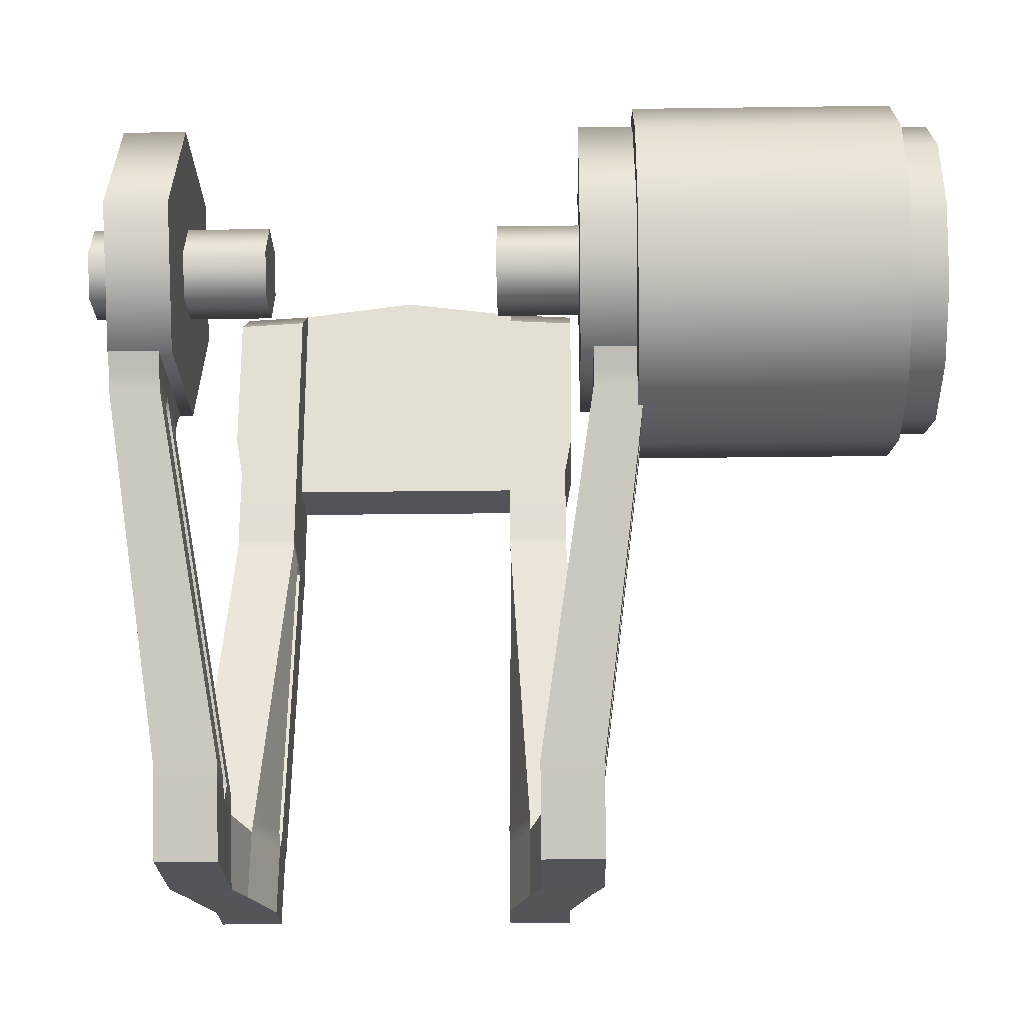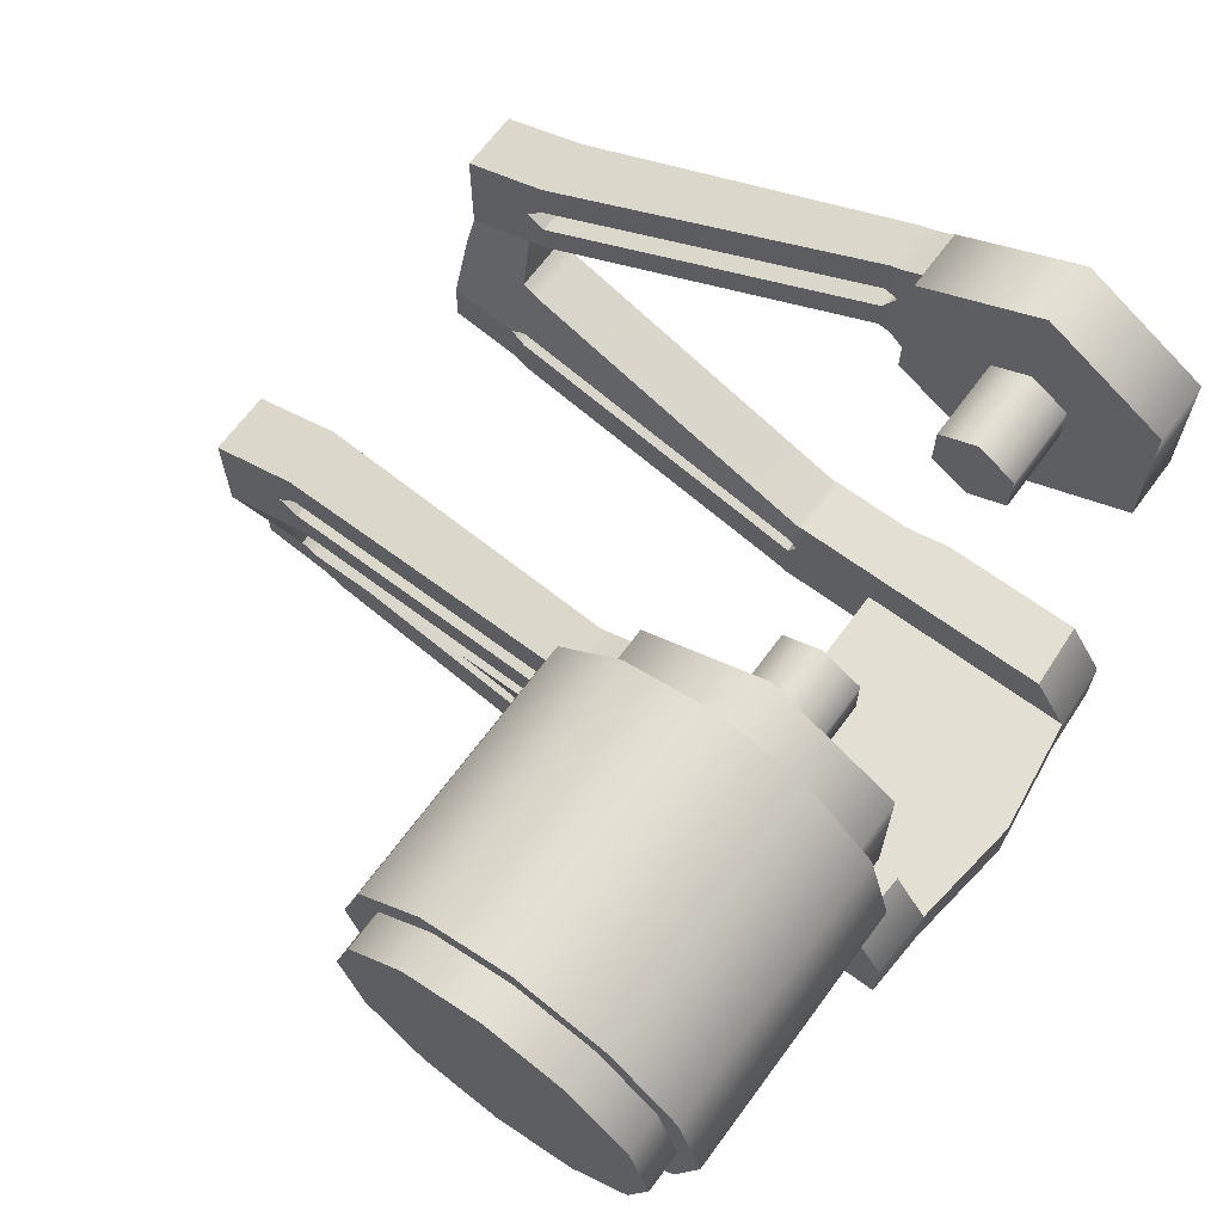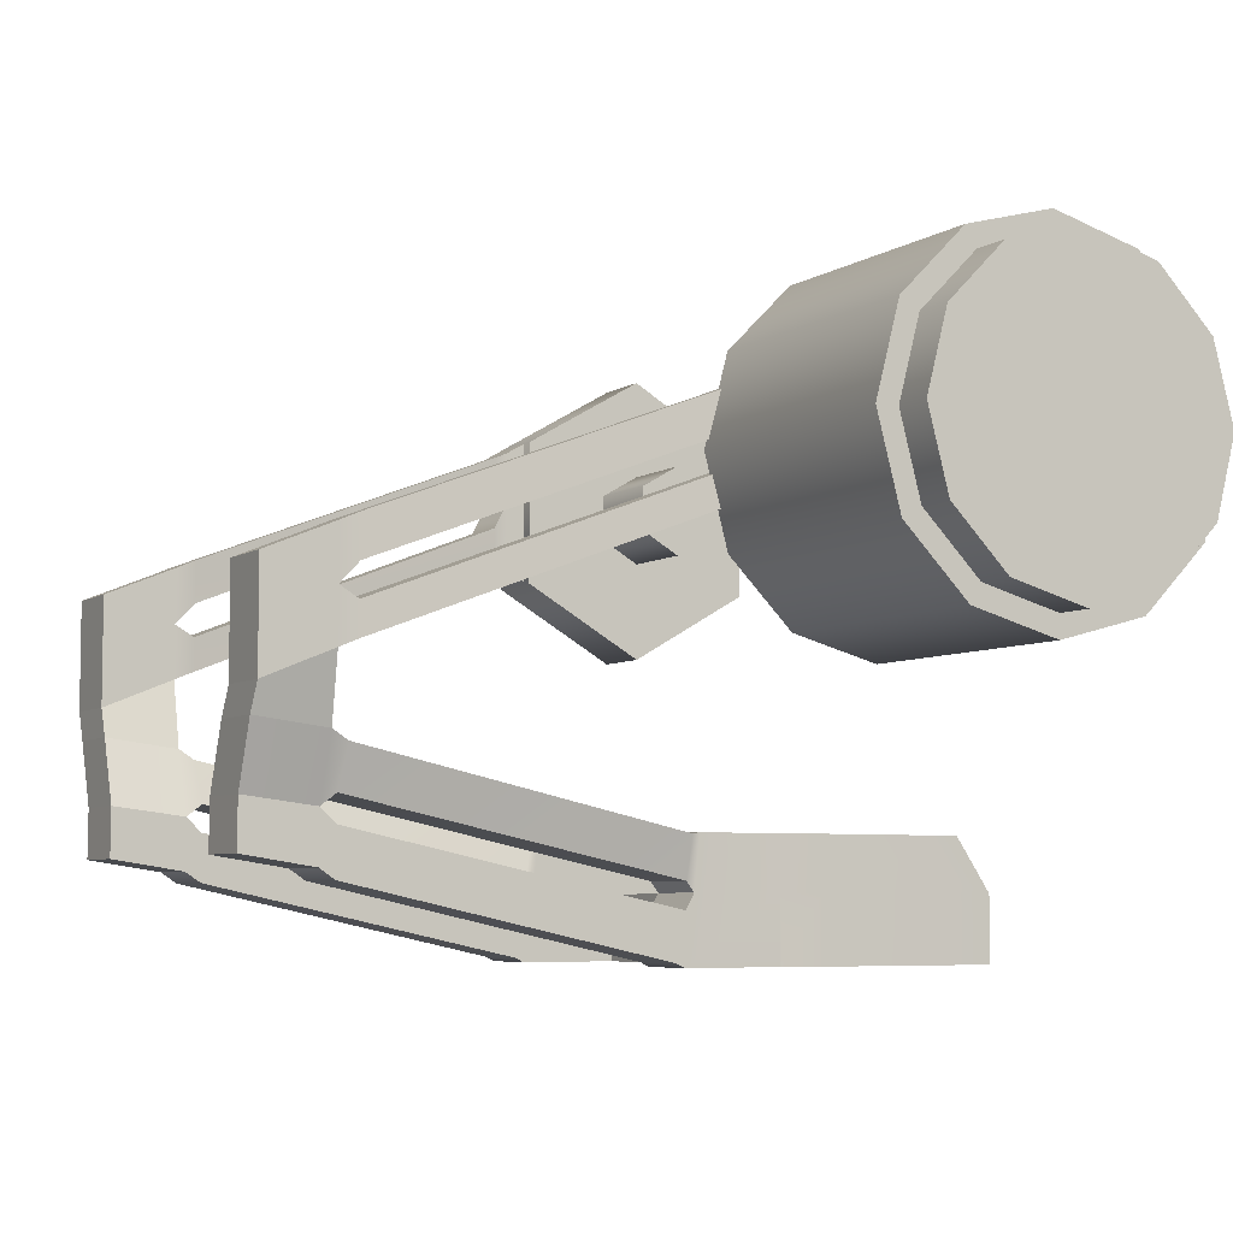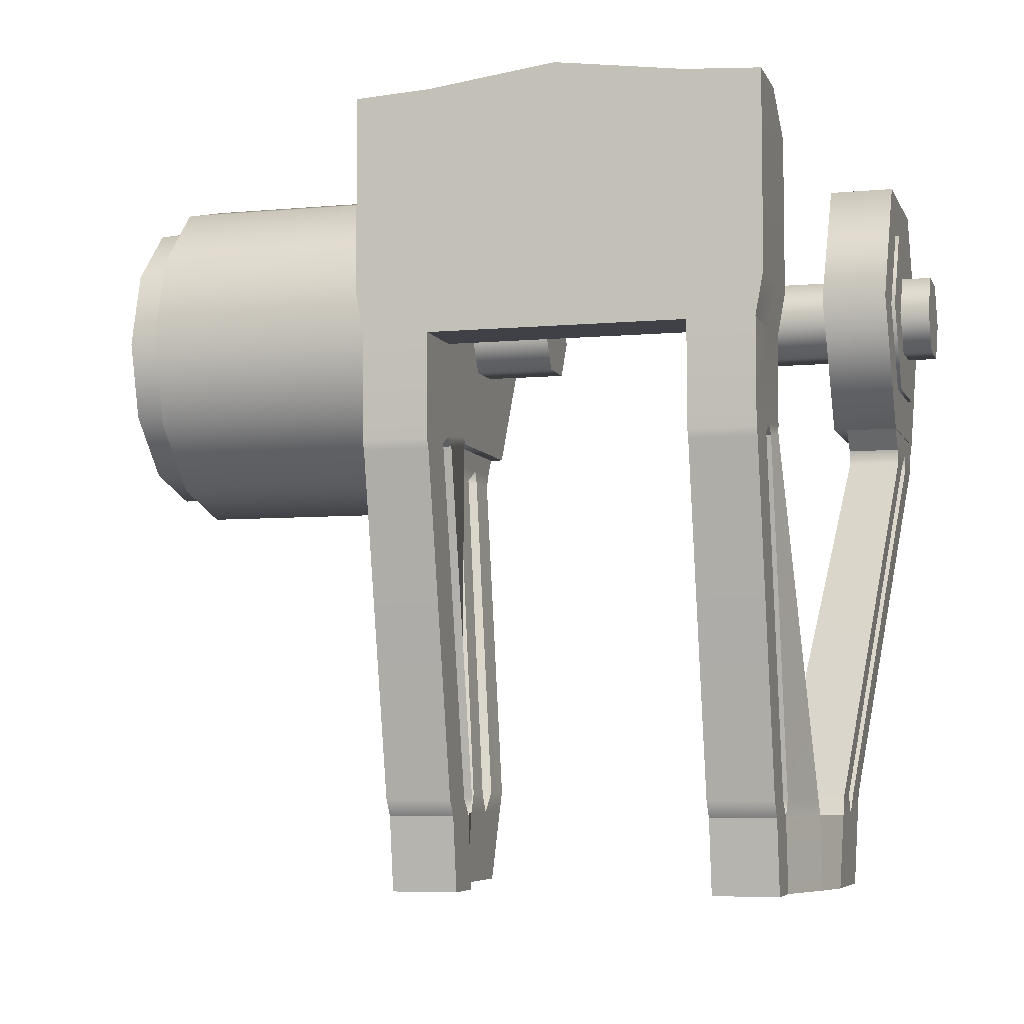
<metadata>
{"format":"obj","ext":"obj","renderer":"f3d","projection":"perspective","resolution":1024,"background":"white","views":[{"elev":-23.7,"azim":-178.7,"up":"+Z"},{"elev":66.9,"azim":-53.6,"up":"+Y"},{"elev":-5.9,"azim":-119.3,"up":"+Y"},{"elev":-6.0,"azim":15.7,"up":"+Z"}]}
</metadata>
<code>
g default
v 0.7228 1.856 0.5719
v 0.7228 1.599 0.5719
v 0.7228 1.471 0.7942
v 0.7228 1.599 1.016
v 0.7228 1.856 1.016
v 0.7228 1.984 0.7942
v 0.705 1.856 0.5719
v 0.705 1.599 0.5719
v 0.705 1.471 0.7942
v 0.705 1.599 1.016
v 0.705 1.856 1.016
v 0.705 1.984 0.7942
v 0.7228 1.727 0.7942
v 0.705 1.727 0.7942
v 0.7126 1.925 0.4518
v 0.7126 1.53 0.4518
v 0.7126 1.332 0.7942
v 0.7126 1.53 1.136
v 0.7126 1.925 1.136
v 0.7126 2.123 0.7942
v 0.54 1.925 0.4518
v 0.54 1.53 0.4518
v 0.54 1.332 0.7942
v 0.54 1.53 1.136
v 0.54 1.925 1.136
v 0.54 2.123 0.7942
v 0.7126 1.727 0.7942
v 0.54 1.727 0.7942
v 0.5181 0.495 1.212
v 0.5181 0.6741 1.212
v 0.4977 0.6741 0.596
v 0.4977 0.495 0.596
v -0.005558 0.495 1.267
v -0.005558 0.495 0.596
v -0.005558 0.6741 0.596
v -0.005558 0.6741 1.267
v 0.3268 0.495 1.223
v 0.3268 0.6741 1.223
v 0.3268 0.6741 0.596
v 0.3268 0.495 0.596
v -0.005558 0.6741 0.7085
v 0.3268 0.6741 0.7085
v 0.5181 0.6741 0.7097
v 0.5181 0.495 0.7097
v 0.3268 0.495 0.7085
v -0.005558 0.495 0.7085
v 0.3268 0.6741 0.3537
v 0.3268 0.495 0.327
v 0.4977 0.6741 0.3537
v 0.4977 0.495 0.327
v 0.3268 0.8187 0.7085
v 0.3268 0.8187 0.596
v 0.5181 0.8187 0.7097
v 0.4977 0.8187 0.596
v 0.3268 0.8187 1.124
v 0.5181 0.8187 1.113
v 0.4977 0.8187 0.3709
v 0.3268 0.8187 0.3709
v 0.3268 0.6317 0.3299
v 0.3268 0.5067 0.3032
v 0.4977 0.6317 0.3299
v 0.4977 0.5067 0.3032
v 0.3268 0.7024 0.3319
v 0.4977 0.7024 0.3319
v 0.3268 0.8153 0.3492
v 0.4977 0.8153 0.3492
v 0.3268 0.8246 -0.5777
v 0.3268 0.6996 -0.5777
v 0.4977 0.8246 -0.5777
v 0.4977 0.6996 -0.5777
v 0.3268 0.8953 -0.5757
v 0.4977 0.8953 -0.5757
v 0.388 1.008 -0.5757
v 0.5589 1.008 -0.5757
v 0.3268 0.8635 -0.6188
v 0.3268 0.7274 -0.6198
v 0.4977 0.8635 -0.6188
v 0.4977 0.7274 -0.6198
v 0.388 1.035 -0.6178
v 0.5589 1.035 -0.6178
v 0.3268 0.8871 -0.813
v 0.3268 0.7571 -0.814
v 0.4977 0.8871 -0.813
v 0.4977 0.7571 -0.814
v 0.388 1.059 -0.812
v 0.5589 1.059 -0.812
v 0.4234 1.212 -0.6202
v 0.5943 1.212 -0.6202
v 0.5943 1.134 -0.8096
v 0.4234 1.134 -0.8096
v 0.4234 1.353 -0.6202
v 0.5943 1.353 -0.6202
v 0.5943 1.275 -0.8096
v 0.4234 1.275 -0.8096
v 0.4234 1.497 -0.6202
v 0.5943 1.497 -0.6202
v 0.5943 1.419 -0.8096
v 0.4234 1.419 -0.8096
v 0.4234 1.409 -0.5672
v 0.5943 1.409 -0.5672
v 0.5943 1.52 -0.5672
v 0.4234 1.52 -0.5672
v 0.4234 1.234 -0.5689
v 0.5943 1.234 -0.5689
v 0.5943 1.322 -0.5689
v 0.4234 1.322 -0.5689
v 0.5748 1.593 0.3615
v 0.7109 1.593 0.3615
v 0.7109 1.682 0.3615
v 0.5748 1.682 0.3615
v 0.5748 1.768 0.3632
v 0.7109 1.768 0.3632
v 0.7109 1.879 0.3632
v 0.5748 1.879 0.3632
v 0.5748 1.586 0.3976
v 0.7109 1.586 0.3976
v 0.7109 1.753 0.3994
v 0.5748 1.753 0.3994
v 0.7109 1.894 0.3993
v 0.5748 1.894 0.3993
v 0.5748 1.52 0.4732
v 0.7109 1.52 0.4732
v 0.7109 1.733 0.4763
v 0.5748 1.733 0.4763
v 0.7109 1.939 0.4759
v 0.5748 1.939 0.4759
v -0.5292 0.495 1.212
v -0.5292 0.6741 1.212
v -0.5088 0.6741 0.596
v -0.5088 0.495 0.596
v -0.3379 0.495 1.223
v -0.3379 0.6741 1.223
v -0.3379 0.6741 0.596
v -0.3379 0.495 0.596
v -0.3379 0.6741 0.7085
v -0.5292 0.6741 0.7097
v -0.5292 0.495 0.7097
v -0.3379 0.495 0.7085
v -0.3379 0.6741 0.3537
v -0.3379 0.495 0.327
v -0.5088 0.6741 0.3537
v -0.5088 0.495 0.327
v -0.3379 0.8187 0.7085
v -0.3379 0.8187 0.596
v -0.5292 0.8187 0.7097
v -0.5088 0.8187 0.596
v -0.3379 0.8187 1.124
v -0.5292 0.8187 1.113
v -0.5088 0.8187 0.3709
v -0.3379 0.8187 0.3709
v -0.3379 0.6317 0.3299
v -0.3379 0.5067 0.3032
v -0.5088 0.6317 0.3299
v -0.5088 0.5067 0.3032
v -0.3379 0.7024 0.3319
v -0.5088 0.7024 0.3319
v -0.3379 0.8153 0.3492
v -0.5088 0.8153 0.3492
v -0.3379 0.8246 -0.5777
v -0.3379 0.6996 -0.5777
v -0.5088 0.8246 -0.5777
v -0.5088 0.6996 -0.5777
v -0.3379 0.8953 -0.5757
v -0.5088 0.8953 -0.5757
v -0.3991 1.008 -0.5757
v -0.57 1.008 -0.5757
v -0.3379 0.8635 -0.6188
v -0.3379 0.7274 -0.6198
v -0.5088 0.8635 -0.6188
v -0.5088 0.7274 -0.6198
v -0.3991 1.035 -0.6178
v -0.57 1.035 -0.6178
v -0.3379 0.8871 -0.813
v -0.3379 0.7571 -0.814
v -0.5088 0.8871 -0.813
v -0.5088 0.7571 -0.814
v -0.3991 1.059 -0.812
v -0.57 1.059 -0.812
v -0.4345 1.212 -0.6202
v -0.6054 1.212 -0.6202
v -0.6054 1.134 -0.8096
v -0.4345 1.134 -0.8096
v -0.4345 1.353 -0.6202
v -0.6054 1.353 -0.6202
v -0.6054 1.275 -0.8096
v -0.4345 1.275 -0.8096
v -0.4345 1.497 -0.6202
v -0.6054 1.497 -0.6202
v -0.6054 1.419 -0.8096
v -0.4345 1.419 -0.8096
v -0.4345 1.409 -0.5672
v -0.6054 1.409 -0.5672
v -0.6054 1.52 -0.5672
v -0.4345 1.52 -0.5672
v -0.4345 1.234 -0.5689
v -0.6054 1.234 -0.5689
v -0.6054 1.322 -0.5689
v -0.4345 1.322 -0.5689
v -0.5859 1.593 0.3615
v -0.722 1.593 0.3615
v -0.722 1.682 0.3615
v -0.5859 1.682 0.3615
v -0.5859 1.768 0.3632
v -0.722 1.768 0.3632
v -0.722 1.879 0.3632
v -0.5859 1.879 0.3632
v -0.5859 1.586 0.3976
v -0.722 1.586 0.3976
v -0.722 1.753 0.3994
v -0.5859 1.753 0.3994
v -0.722 1.894 0.3993
v -0.5859 1.894 0.3993
v -0.5859 1.52 0.4732
v -0.722 1.52 0.4732
v -0.722 1.733 0.4763
v -0.5859 1.733 0.4763
v -0.722 1.939 0.4759
v -0.5859 1.939 0.4759
v 0.8028 1.79 0.6863
v 0.8028 1.665 0.6863
v 0.8028 1.603 0.7942
v 0.8028 1.665 0.902
v 0.8028 1.79 0.902
v 0.8028 1.852 0.7942
v 0.3122 1.79 0.6863
v 0.3122 1.665 0.6863
v 0.3122 1.603 0.7942
v 0.3122 1.665 0.902
v 0.3122 1.79 0.902
v 0.3122 1.852 0.7942
v 0.8028 1.727 0.7942
v 0.3122 1.727 0.7942
v -0.7018 2.131 0.512
v -0.7018 1.953 0.3343
v -0.7018 1.71 0.2692
v -0.7018 1.468 0.3343
v -0.7018 1.29 0.512
v -0.7018 1.225 0.7549
v -0.7018 1.29 0.9977
v -0.7018 1.468 1.175
v -0.7018 1.71 1.241
v -0.7018 1.953 1.175
v -0.7018 2.131 0.9977
v -0.7018 2.196 0.7549
v -1.411 2.131 0.512
v -1.411 1.953 0.3343
v -1.411 1.71 0.2692
v -1.411 1.468 0.3343
v -1.411 1.29 0.512
v -1.411 1.225 0.7549
v -1.411 1.29 0.9977
v -1.411 1.468 1.175
v -1.411 1.71 1.241
v -1.411 1.953 1.175
v -1.411 2.131 0.9977
v -1.411 2.196 0.7549
v -0.7018 1.71 0.7549
v -1.411 2.079 0.5421
v -1.411 1.923 0.3863
v -1.411 1.71 0.3293
v -1.411 1.498 0.3863
v -1.411 1.342 0.5421
v -1.411 1.285 0.7549
v -1.411 1.342 0.9677
v -1.411 1.498 1.123
v -1.411 1.71 1.18
v -1.411 1.923 1.123
v -1.411 2.079 0.9677
v -1.411 2.136 0.7549
v -1.513 2.079 0.5421
v -1.513 1.923 0.3863
v -1.513 1.71 0.7549
v -1.513 1.71 0.3293
v -1.513 1.498 0.3863
v -1.513 1.342 0.5421
v -1.513 1.285 0.7549
v -1.513 1.342 0.9677
v -1.513 1.498 1.123
v -1.513 1.71 1.18
v -1.513 1.923 1.123
v -1.513 2.079 0.9677
v -1.513 2.136 0.7549
v -0.7237 1.925 0.4518
v -0.7237 1.53 0.4518
v -0.7237 1.332 0.7942
v -0.7237 1.53 1.136
v -0.7237 1.925 1.136
v -0.7237 2.123 0.7942
v -0.5511 1.925 0.4518
v -0.5511 1.53 0.4518
v -0.5511 1.332 0.7942
v -0.5511 1.53 1.136
v -0.5511 1.925 1.136
v -0.5511 2.123 0.7942
v -0.7237 1.727 0.7942
v -0.5511 1.727 0.7942
v -0.8139 1.79 0.6863
v -0.8139 1.665 0.6863
v -0.8139 1.603 0.7942
v -0.8139 1.665 0.902
v -0.8139 1.79 0.902
v -0.8139 1.852 0.7942
v -0.3233 1.79 0.6863
v -0.3233 1.665 0.6863
v -0.3233 1.603 0.7942
v -0.3233 1.665 0.902
v -0.3233 1.79 0.902
v -0.3233 1.852 0.7942
v -0.8139 1.727 0.7942
v -0.3233 1.727 0.7942
g polySurface41
f 1 2 8 7
f 2 3 9 8
f 3 4 10 9
f 4 5 11 10
f 5 6 12 11
f 6 1 7 12
f 2 1 13
f 3 2 13
f 4 3 13
f 5 4 13
f 6 5 13
f 1 6 13
f 7 8 14
f 8 9 14
f 9 10 14
f 10 11 14
f 11 12 14
f 12 7 14
f 15 16 22 21
f 16 17 23 22
f 17 18 24 23
f 18 19 25 24
f 19 20 26 25
f 20 15 21 26
f 16 15 27
f 17 16 27
f 18 17 27
f 19 18 27
f 20 19 27
f 15 20 27
f 21 22 28
f 22 23 28
f 23 24 28
f 24 25 28
f 25 26 28
f 26 21 28
f 35 41 42 39
f 34 35 39 40
f 45 46 34 40
f 43 44 32 31
f 38 37 29 30
f 52 51 53 54
f 82 81 83 84
f 44 45 40 32
f 42 41 36 38
f 53 51 55 56
f 29 44 43 30
f 37 45 44 29
f 33 46 45 37
f 40 39 47 48
f 52 54 57 58
f 31 32 50 49
f 32 40 48 50
f 37 38 36 33
f 39 42 51 52
f 43 31 54 53
f 42 38 55 51
f 38 30 56 55
f 30 43 53 56
f 31 49 57 54
f 83 81 85 86
f 47 39 52 58
f 48 47 59 60
f 47 49 61 59
f 49 50 62 61
f 50 48 60 62
f 49 47 63 64
f 47 58 65 63
f 58 57 66 65
f 57 49 64 66
f 60 59 67 68
f 59 61 69 67
f 61 62 70 69
f 62 60 68 70
f 64 63 71 72
f 63 65 73 71
f 65 66 74 73
f 66 64 72 74
f 68 67 75 76
f 67 69 77 75
f 69 70 78 77
f 70 68 76 78
f 72 71 75 77
f 71 73 79 75
f 73 74 80 79
f 74 72 77 80
f 76 75 81 82
f 75 77 83 81
f 77 78 84 83
f 78 76 82 84
f 77 75 81 83
f 75 79 85 81
f 95 96 97 98
f 80 77 83 86
f 79 80 88 87
f 80 86 89 88
f 86 85 90 89
f 85 79 87 90
f 88 89 93 92
f 89 90 94 93
f 90 87 91 94
f 92 93 97 96
f 93 94 98 97
f 94 91 95 98
f 91 92 100 99
f 92 96 101 100
f 96 95 102 101
f 95 91 99 102
f 87 88 104 103
f 88 92 105 104
f 92 91 106 105
f 91 87 103 106
f 103 104 108 107
f 104 105 109 108
f 105 106 110 109
f 106 103 107 110
f 99 100 112 111
f 100 101 113 112
f 101 102 114 113
f 102 99 111 114
f 107 108 116 115
f 108 109 117 116
f 117 118 111 112
f 110 107 115 118
f 112 113 119 117
f 113 114 120 119
f 114 111 118 120
f 115 116 122 121
f 116 117 123 122
f 118 115 121 124
f 117 119 125 123
f 119 120 126 125
f 120 118 124 126
f 117 109 110 118
f 122 123 124 121
f 124 123 125 126
f 35 133 135 41
f 34 134 133 35
f 138 134 34 46
f 136 129 130 137
f 132 128 127 131
f 144 146 145 143
f 174 176 175 173
f 137 130 134 138
f 135 132 36 41
f 145 148 147 143
f 127 128 136 137
f 131 127 137 138
f 33 131 138 46
f 134 140 139 133
f 144 150 149 146
f 129 141 142 130
f 130 142 140 134
f 131 33 36 132
f 133 144 143 135
f 136 145 146 129
f 135 143 147 132
f 132 147 148 128
f 128 148 145 136
f 129 146 149 141
f 175 178 177 173
f 139 150 144 133
f 140 152 151 139
f 139 151 153 141
f 141 153 154 142
f 142 154 152 140
f 141 156 155 139
f 139 155 157 150
f 150 157 158 149
f 149 158 156 141
f 152 160 159 151
f 151 159 161 153
f 153 161 162 154
f 154 162 160 152
f 156 164 163 155
f 155 163 165 157
f 157 165 166 158
f 158 166 164 156
f 160 168 167 159
f 159 167 169 161
f 161 169 170 162
f 162 170 168 160
f 164 169 167 163
f 163 167 171 165
f 165 171 172 166
f 166 172 169 164
f 168 174 173 167
f 167 173 175 169
f 169 175 176 170
f 170 176 174 168
f 169 175 173 167
f 167 173 177 171
f 187 190 189 188
f 172 178 175 169
f 171 179 180 172
f 172 180 181 178
f 178 181 182 177
f 177 182 179 171
f 180 184 185 181
f 181 185 186 182
f 182 186 183 179
f 184 188 189 185
f 185 189 190 186
f 186 190 187 183
f 183 191 192 184
f 184 192 193 188
f 188 193 194 187
f 187 194 191 183
f 179 195 196 180
f 180 196 197 184
f 184 197 198 183
f 183 198 195 179
f 195 199 200 196
f 196 200 201 197
f 197 201 202 198
f 198 202 199 195
f 191 203 204 192
f 192 204 205 193
f 193 205 206 194
f 194 206 203 191
f 199 207 208 200
f 200 208 209 201
f 209 204 203 210
f 202 210 207 199
f 204 209 211 205
f 205 211 212 206
f 206 212 210 203
f 207 213 214 208
f 208 214 215 209
f 210 216 213 207
f 209 215 217 211
f 211 217 218 212
f 212 218 216 210
f 209 210 202 201
f 214 213 216 215
f 216 218 217 215
f 219 220 226 225
f 220 221 227 226
f 221 222 228 227
f 222 223 229 228
f 223 224 230 229
f 224 219 225 230
f 220 219 231
f 221 220 231
f 222 221 231
f 223 222 231
f 224 223 231
f 219 224 231
f 225 226 232
f 226 227 232
f 227 228 232
f 228 229 232
f 229 230 232
f 230 225 232
f 233 234 246 245
f 234 235 247 246
f 235 236 248 247
f 236 237 249 248
f 237 238 250 249
f 238 239 251 250
f 239 240 252 251
f 240 241 253 252
f 241 242 254 253
f 242 243 255 254
f 243 244 256 255
f 244 233 245 256
f 234 233 257
f 235 234 257
f 236 235 257
f 237 236 257
f 238 237 257
f 239 238 257
f 240 239 257
f 241 240 257
f 242 241 257
f 243 242 257
f 244 243 257
f 233 244 257
f 270 271 272
f 271 273 272
f 273 274 272
f 274 275 272
f 275 276 272
f 276 277 272
f 277 278 272
f 278 279 272
f 279 280 272
f 280 281 272
f 281 282 272
f 282 270 272
f 245 246 259 258
f 246 247 260 259
f 247 248 261 260
f 248 249 262 261
f 249 250 263 262
f 250 251 264 263
f 251 252 265 264
f 252 253 266 265
f 253 254 267 266
f 254 255 268 267
f 255 256 269 268
f 256 245 258 269
f 258 259 271 270
f 259 260 273 271
f 260 261 274 273
f 261 262 275 274
f 262 263 276 275
f 263 264 277 276
f 264 265 278 277
f 265 266 279 278
f 266 267 280 279
f 267 268 281 280
f 268 269 282 281
f 269 258 270 282
f 283 289 290 284
f 284 290 291 285
f 285 291 292 286
f 286 292 293 287
f 287 293 294 288
f 288 294 289 283
f 284 295 283
f 285 295 284
f 286 295 285
f 287 295 286
f 288 295 287
f 283 295 288
f 289 296 290
f 290 296 291
f 291 296 292
f 292 296 293
f 293 296 294
f 294 296 289
f 297 303 304 298
f 298 304 305 299
f 299 305 306 300
f 300 306 307 301
f 301 307 308 302
f 302 308 303 297
f 298 309 297
f 299 309 298
f 300 309 299
f 301 309 300
f 302 309 301
f 297 309 302
f 303 310 304
f 304 310 305
f 305 310 306
f 306 310 307
f 307 310 308
f 308 310 303

</code>
